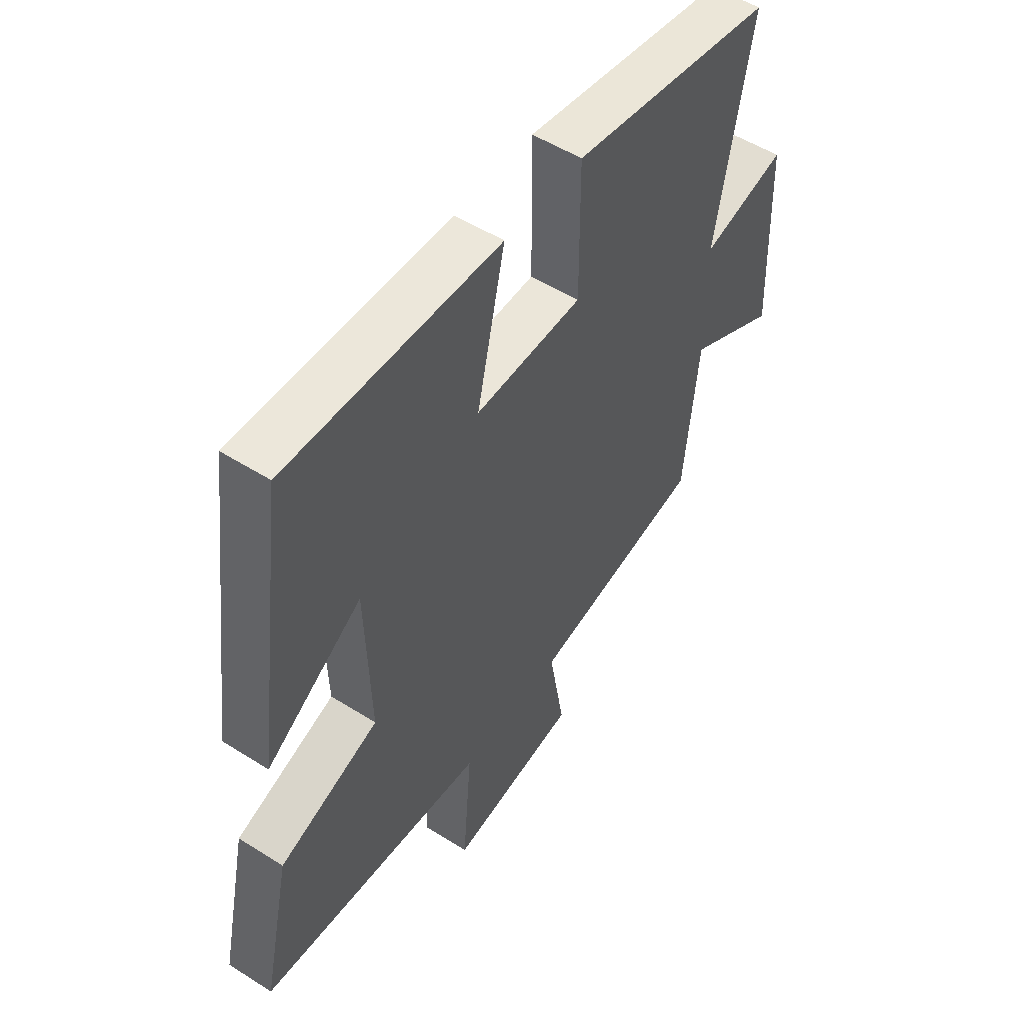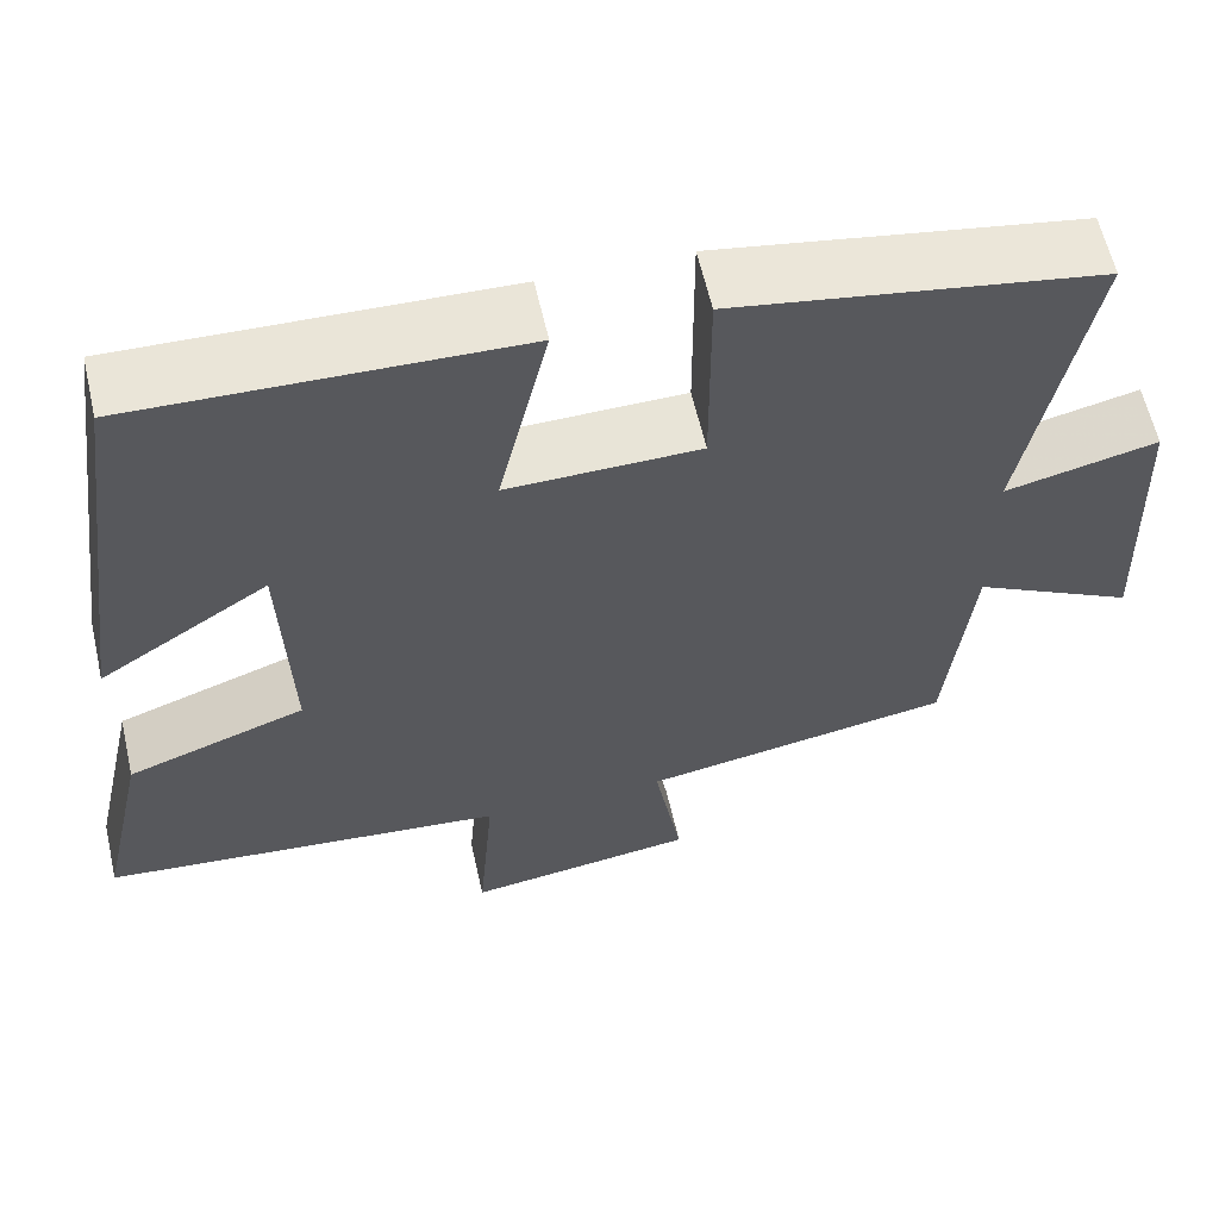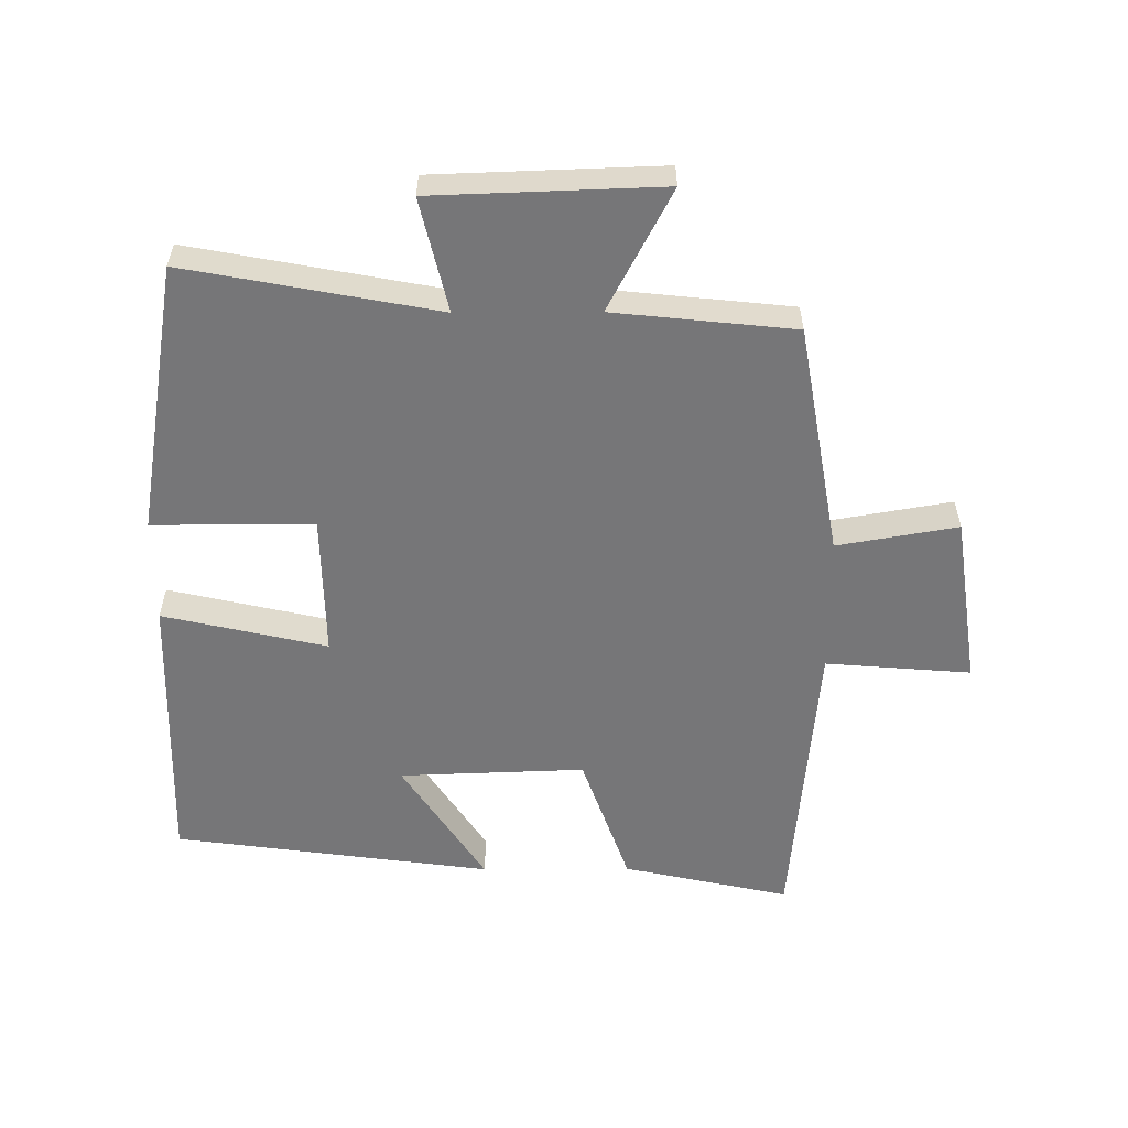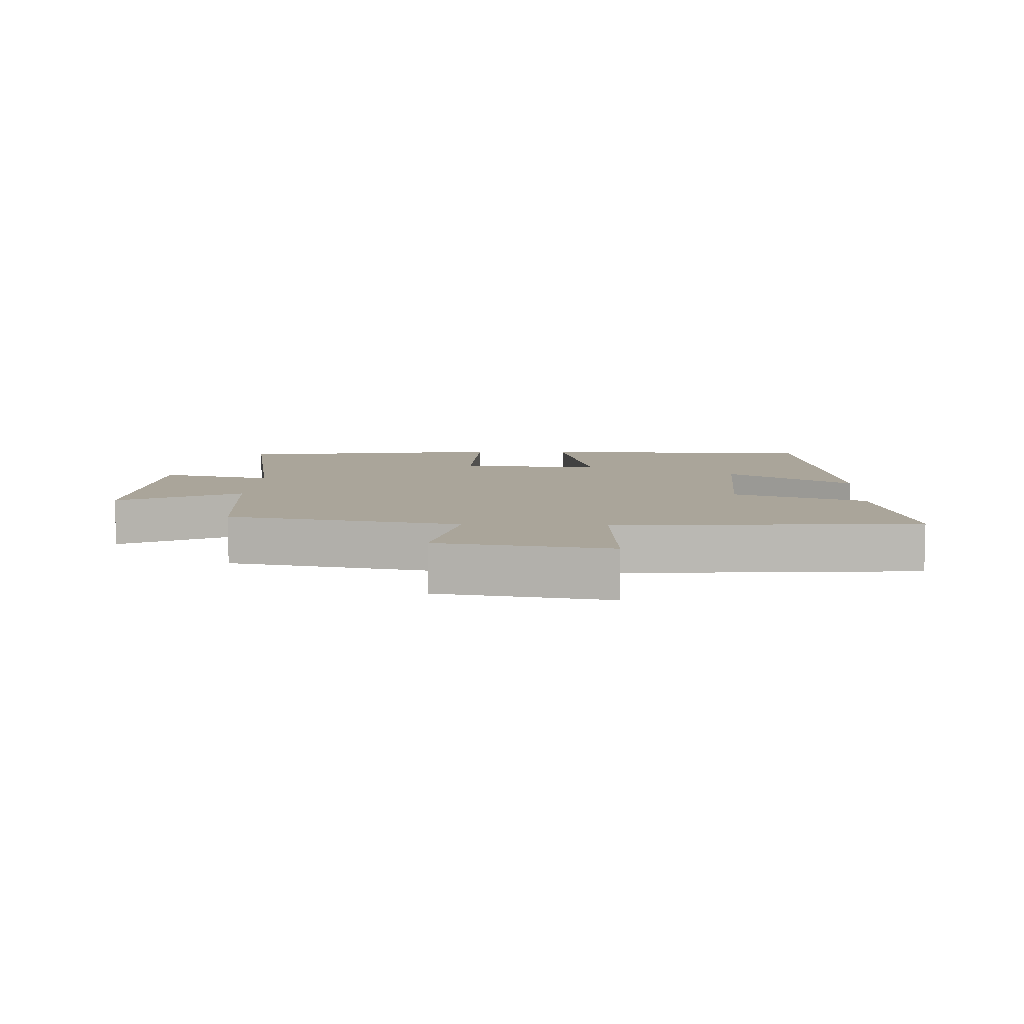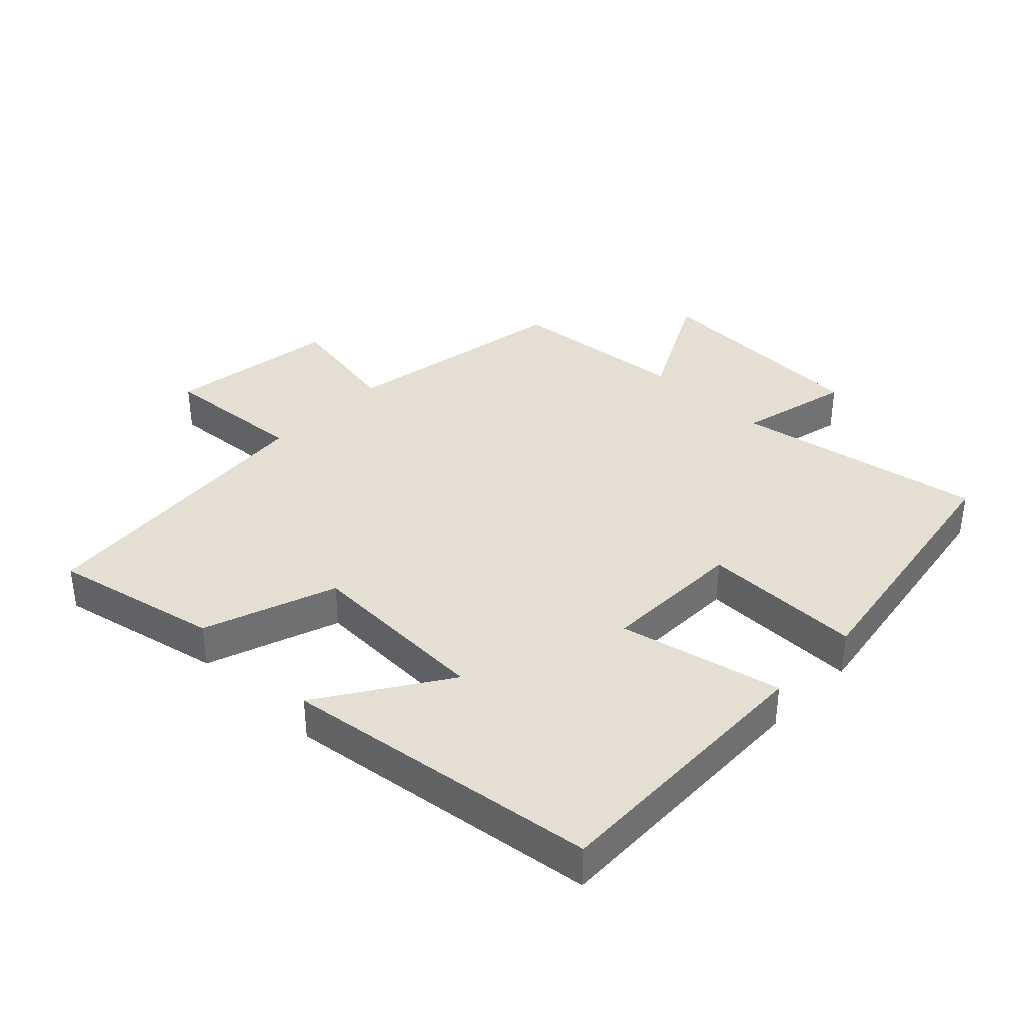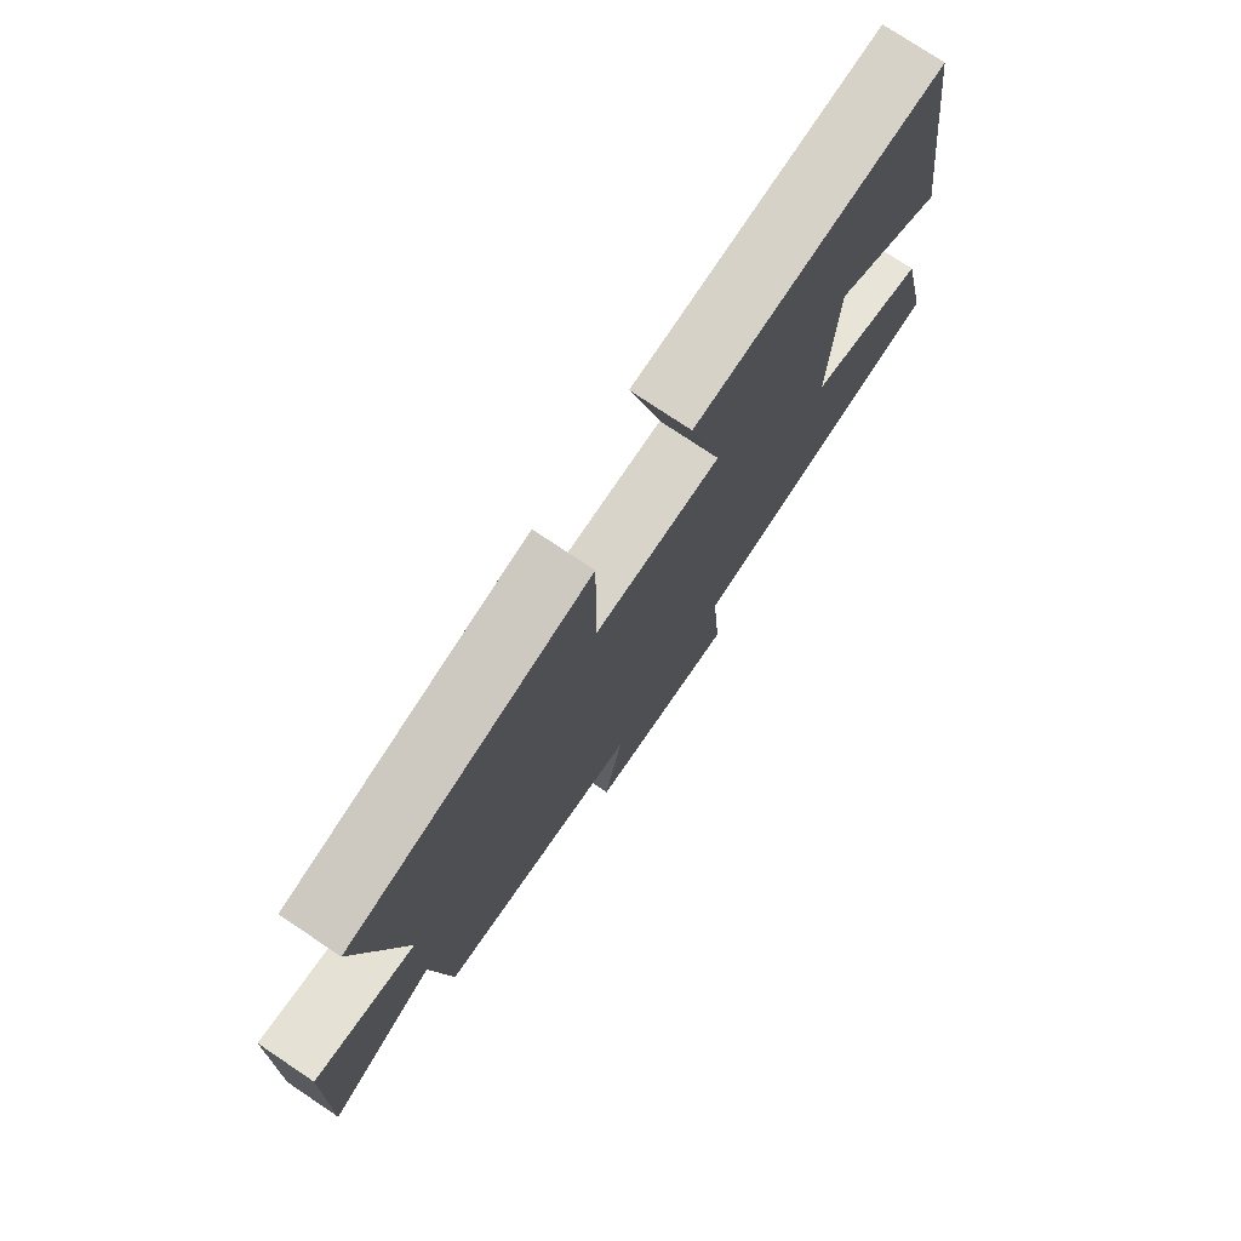
<metadata>
{"format":"obj","ext":"obj","renderer":"f3d","projection":"perspective","resolution":1024,"background":"white","views":[{"elev":52.5,"azim":-55.7,"up":"+Z"},{"elev":60.5,"azim":-12.8,"up":"+Z"},{"elev":-56.9,"azim":90.3,"up":"+Y"},{"elev":7.7,"azim":-177.0,"up":"+Y"},{"elev":37.1,"azim":-45.8,"up":"+Y"},{"elev":76.6,"azim":123.8,"up":"+Z"}]}
</metadata>
<code>
v -0.434 0.07 0.512
v -0.002 0.07 0.5
v -0.059 0.07 0.25
v 0.159 0.07 0.254
v 0.158 0.07 0.5
v 0.572 0.07 0.431
v 0.5 0.07 0.048
v 0.673 0.07 0.089
v 0.685 0.07 -0.259
v 0.5 0.07 -0.162
v 0.471 0.07 -0.438
v 0.117 0.07 -0.5
v 0.149 0.07 -0.684
v -0.113 0.07 -0.722
v -0.095 0.07 -0.5
v -0.556 0.07 -0.459
v -0.5 0.07 -0.204
v -0.297 0.07 -0.132
v -0.307 0.07 0.152
v -0.5 0.07 0.026
v -0.434 0 0.512
v -0.002 0 0.5
v -0.059 0 0.25
v 0.159 0 0.254
v 0.158 0 0.5
v 0.572 0 0.431
v 0.5 0 0.048
v 0.673 0 0.089
v 0.685 0 -0.259
v 0.5 0 -0.162
v 0.471 0 -0.438
v 0.117 0 -0.5
v 0.149 0 -0.684
v -0.113 0 -0.722
v -0.095 0 -0.5
v -0.556 0 -0.459
v -0.5 0 -0.204
v -0.297 0 -0.132
v -0.307 0 0.152
v -0.5 0 0.026
f 19 20 1 2
f 18 19 2 3
f 15 16 17 18
f 15 18 3 4
f 12 13 14 15
f 12 15 4
f 11 12 4
f 10 11 4
f 7 8 9 10
f 7 10 4 5
f 5 6 7
f 22 21 40 39
f 23 22 39 38
f 38 37 36 35
f 24 23 38 35
f 35 34 33 32
f 24 35 32
f 24 32 31
f 24 31 30
f 30 29 28 27
f 25 24 30 27
f 27 26 25
f 1 21 22 2
f 2 22 23 3
f 3 23 24 4
f 4 24 25 5
f 5 25 26 6
f 6 26 27 7
f 7 27 28 8
f 8 28 29 9
f 9 29 30 10
f 10 30 31 11
f 11 31 32 12
f 12 32 33 13
f 13 33 34 14
f 14 34 35 15
f 15 35 36 16
f 16 36 37 17
f 17 37 38 18
f 18 38 39 19
f 19 39 40 20
f 20 40 21 1

</code>
